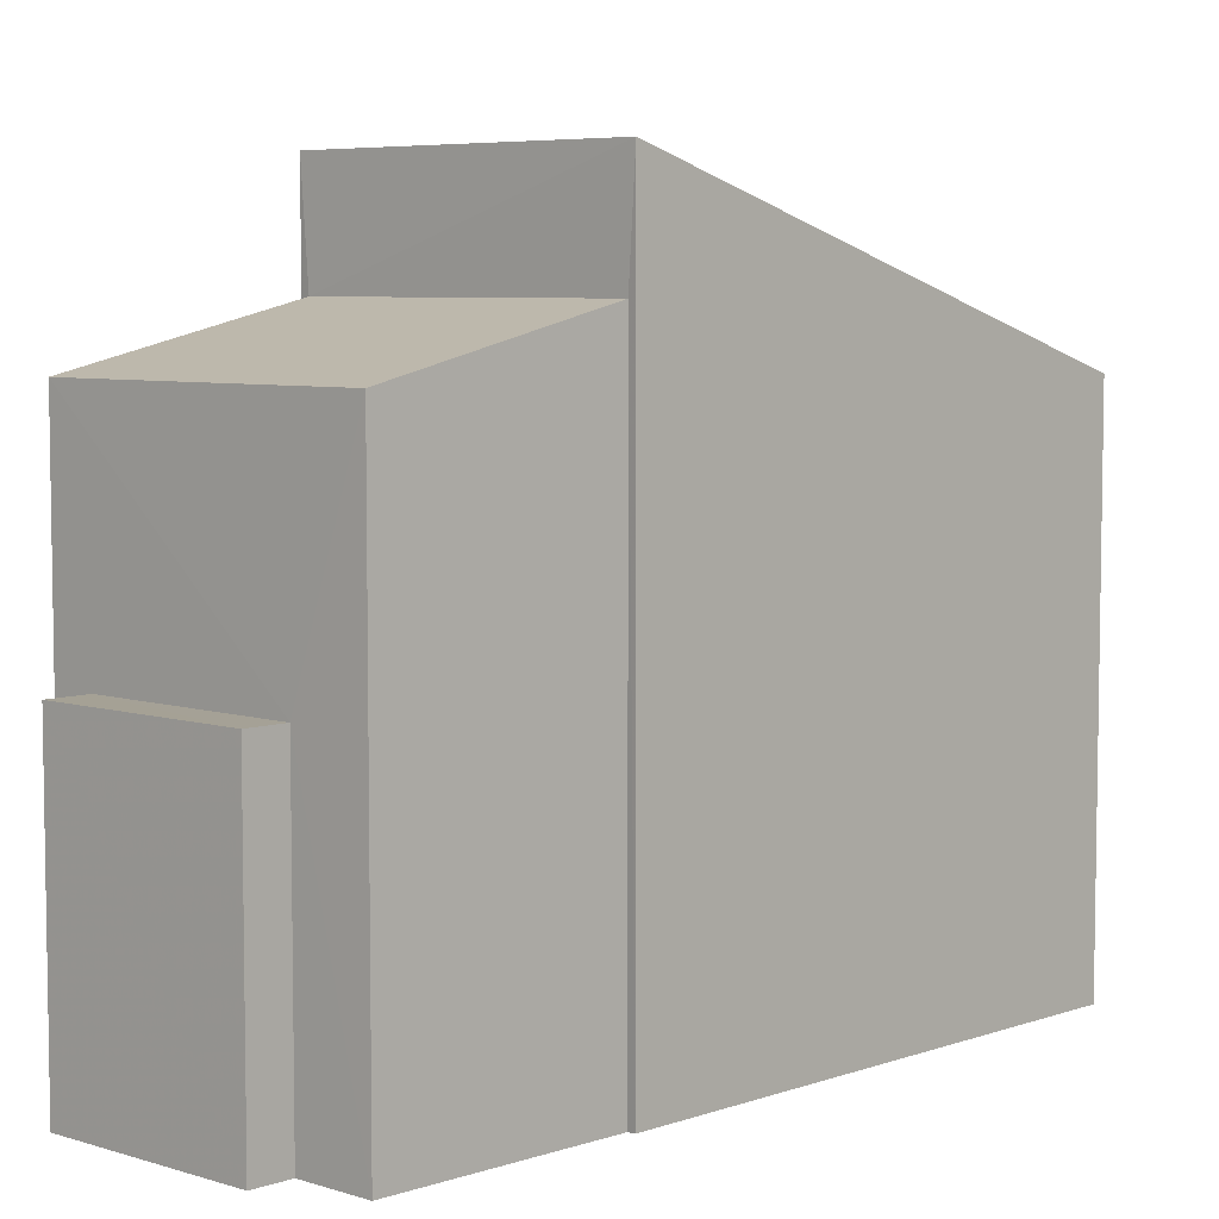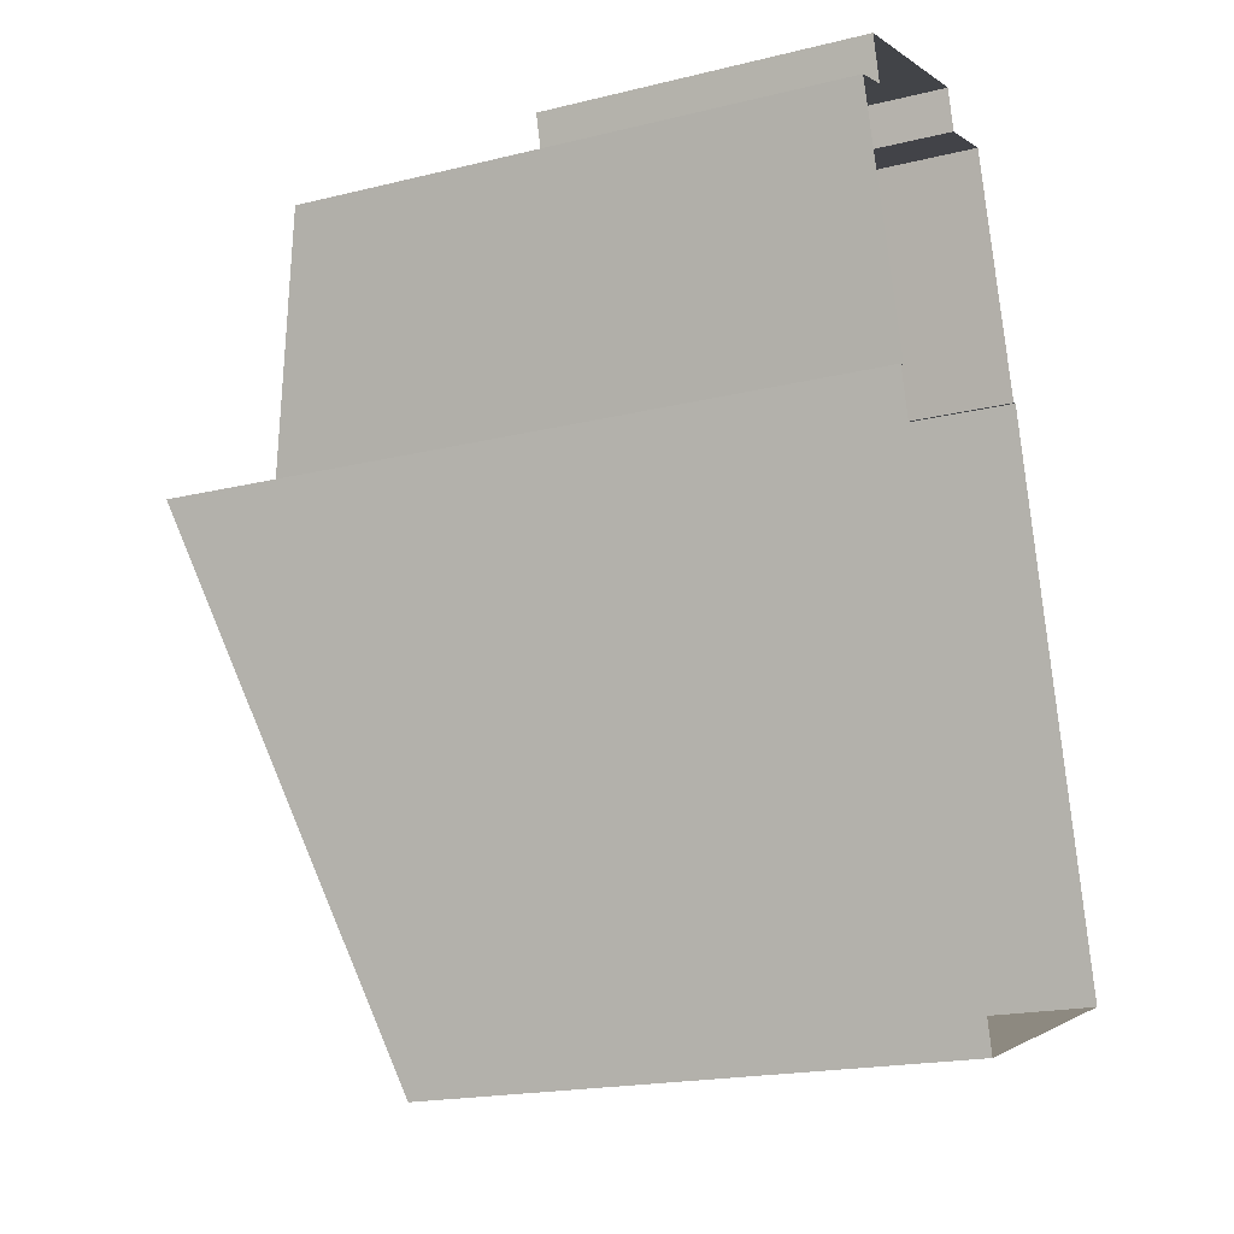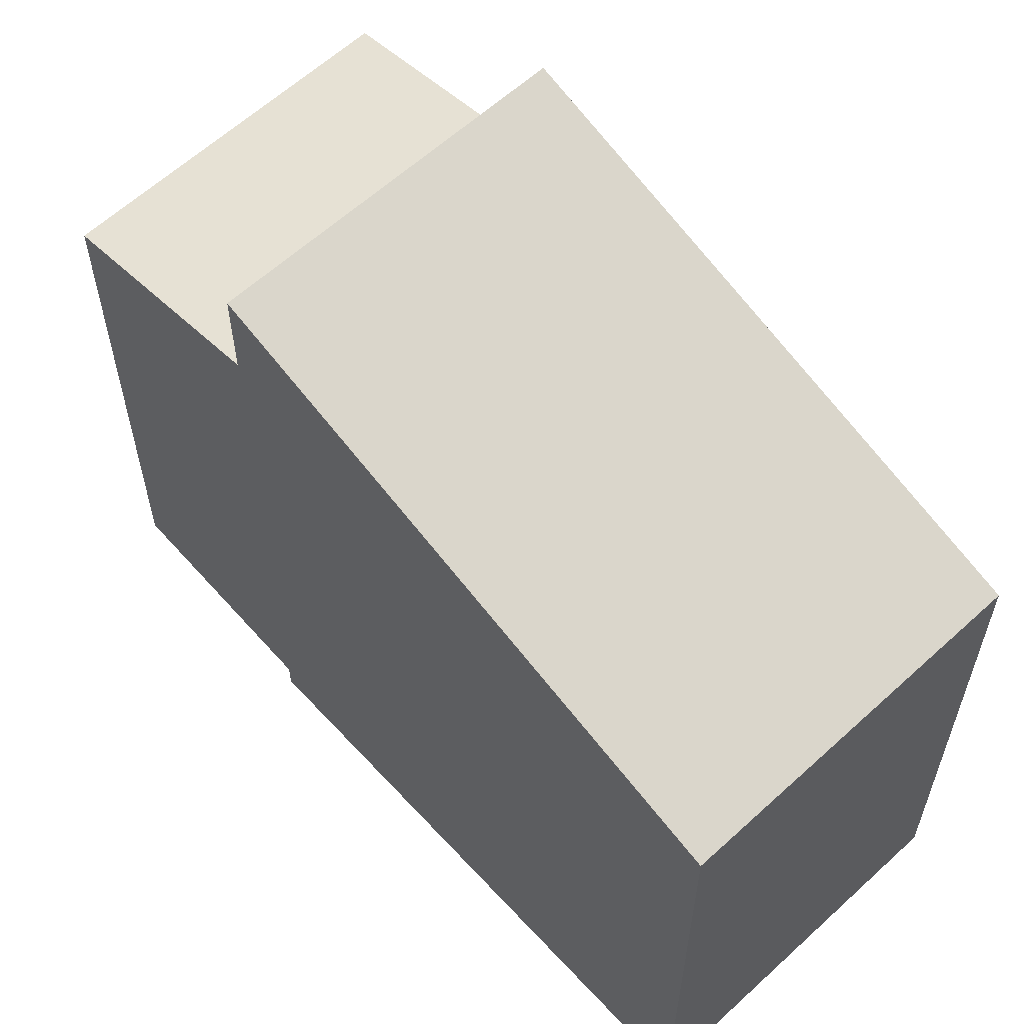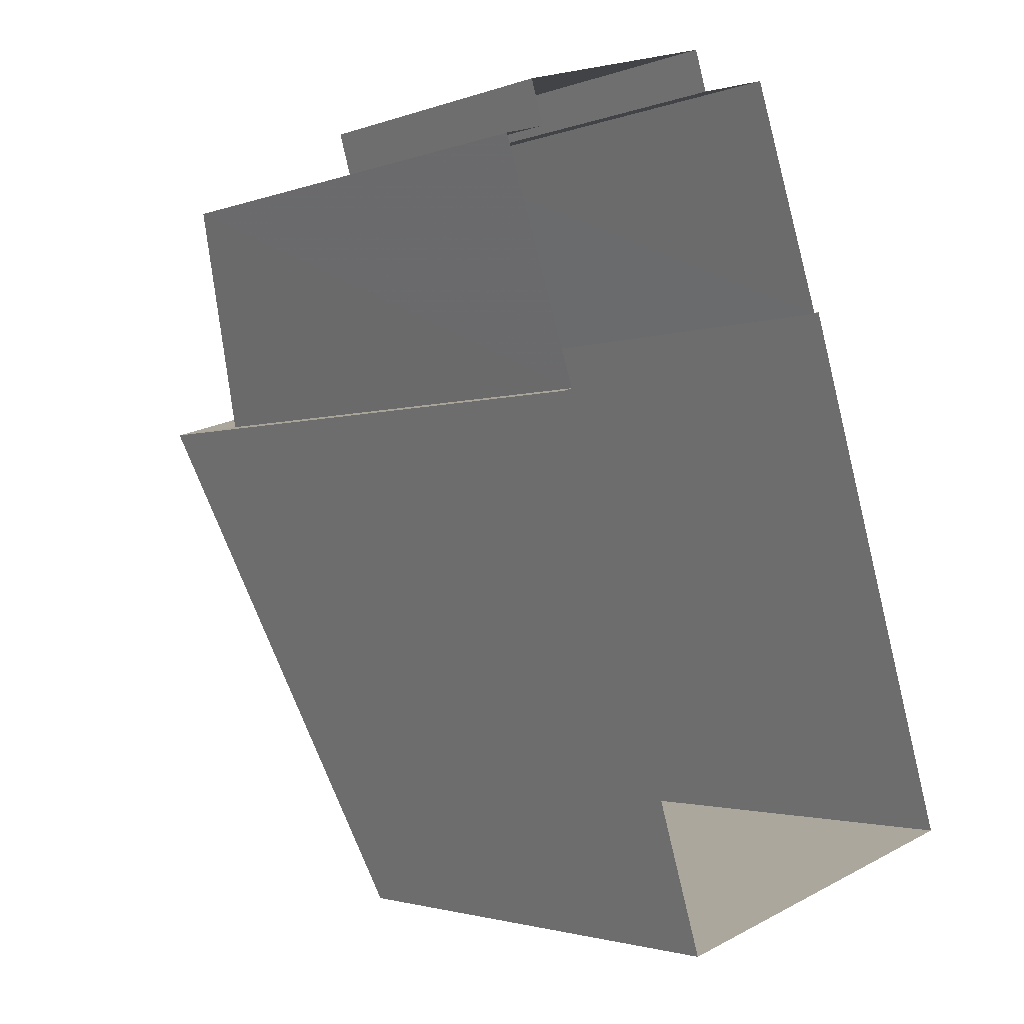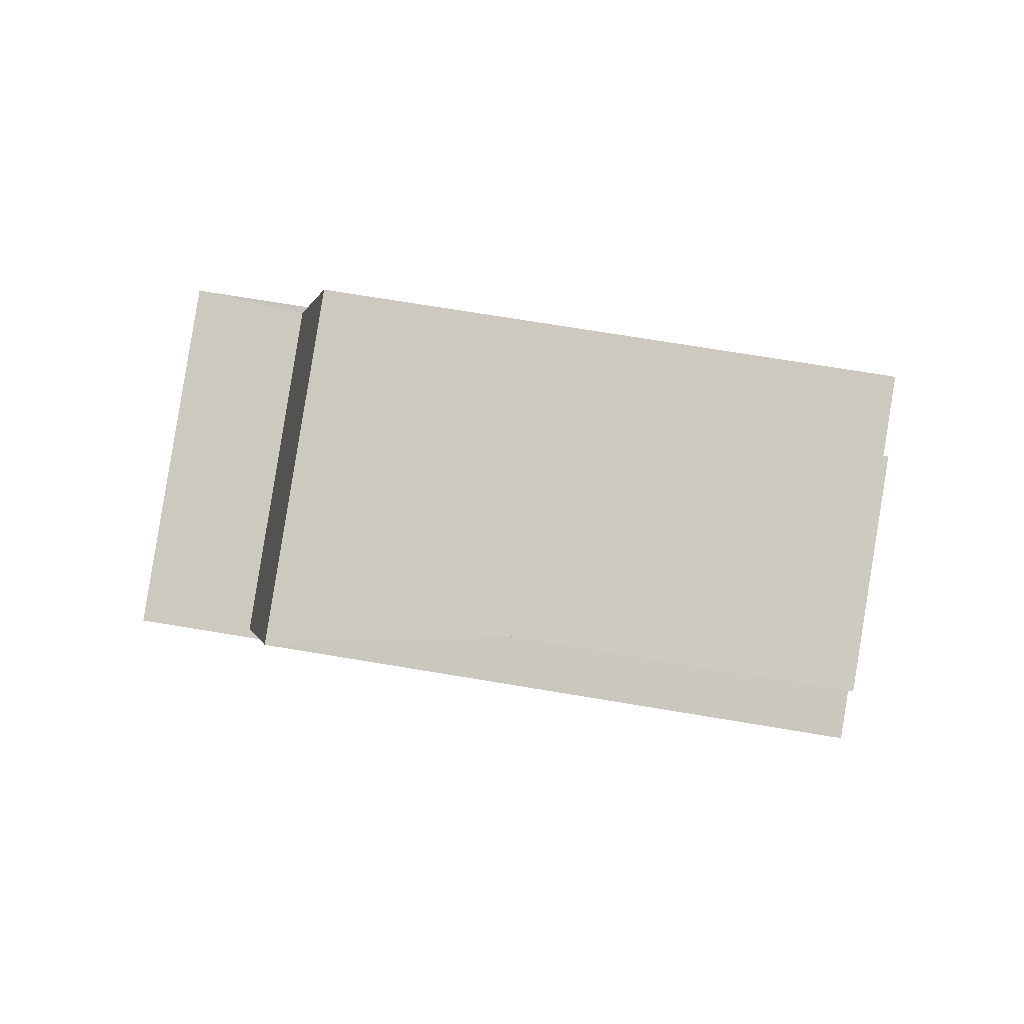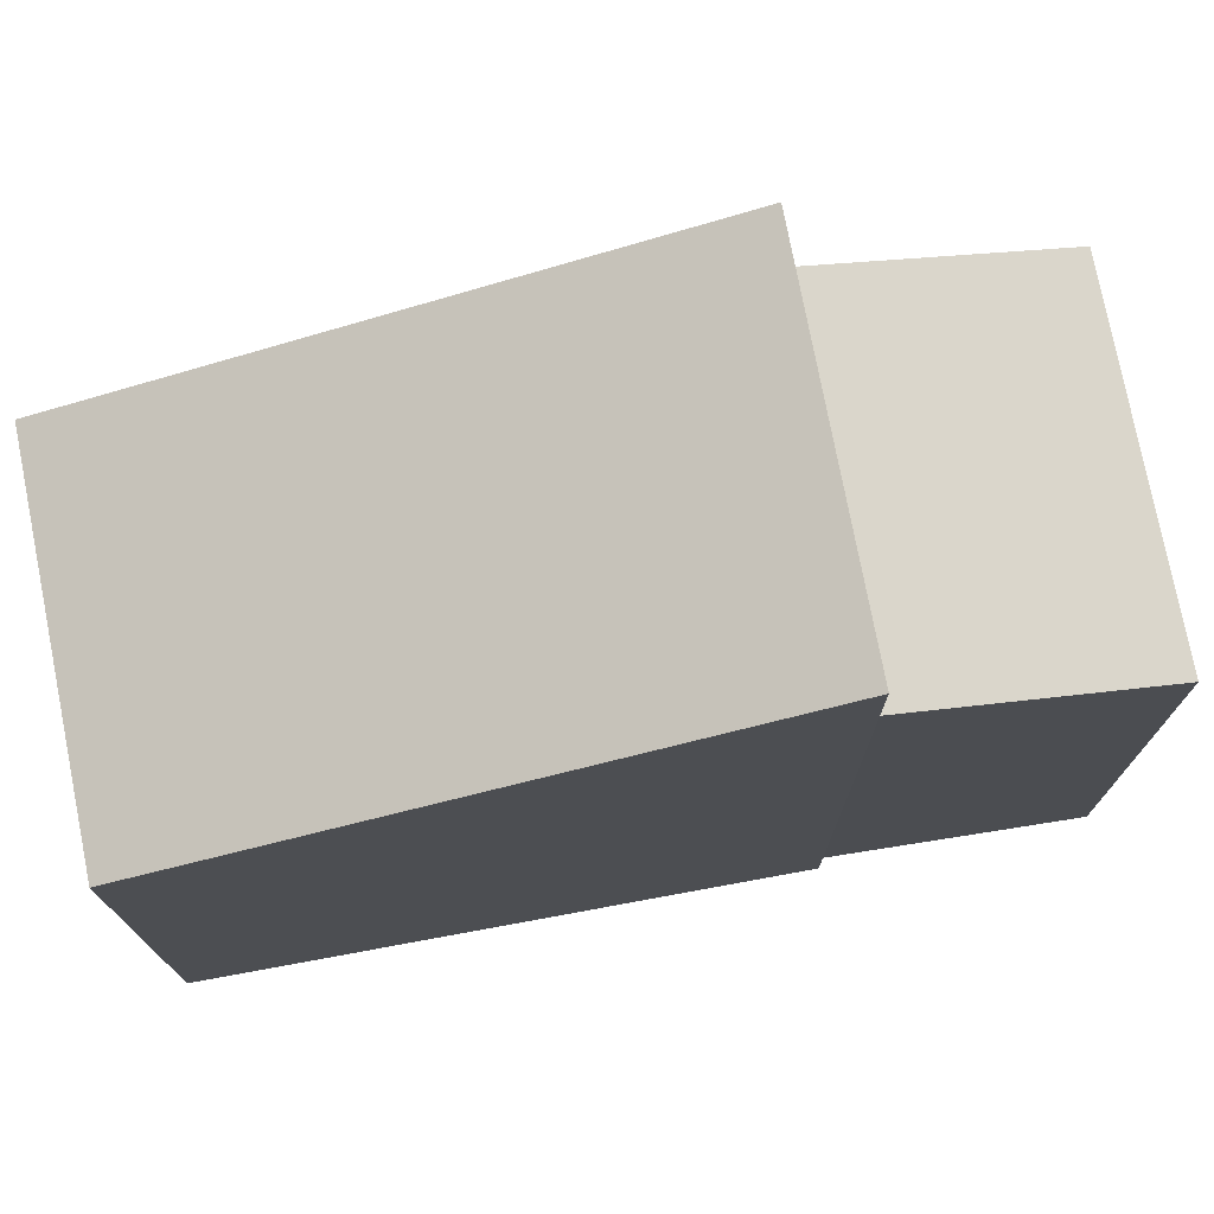
<metadata>
{"format":"obj","ext":"obj","renderer":"f3d","projection":"perspective","resolution":1024,"background":"white","views":[{"elev":6.0,"azim":-153.3,"up":"+Z"},{"elev":-19.3,"azim":114.8,"up":"+Y"},{"elev":60.8,"azim":-59.7,"up":"+Z"},{"elev":-2.3,"azim":141.6,"up":"+Y"},{"elev":69.8,"azim":99.5,"up":"+Y"},{"elev":75.9,"azim":62.4,"up":"+Z"}]}
</metadata>
<code>
v -8.912e+04 -1.002e+05 2.448
v -8.913e+04 -1.002e+05 2.448
v -8.912e+04 -1.002e+05 2.447
v -8.912e+04 -1.002e+05 2.447
v -8.912e+04 -1.002e+05 2.447
v -8.912e+04 -1.002e+05 2.447
v -8.912e+04 -1.002e+05 2.446
v -8.912e+04 -1.002e+05 2.446
v -8.912e+04 -1.002e+05 2.446
v -8.912e+04 -1.002e+05 2.446
v -8.912e+04 -1.002e+05 2.446
v -8.912e+04 -1.002e+05 2.446
v -8.912e+04 -1.002e+05 5.931
v -8.912e+04 -1.002e+05 5.931
v -8.912e+04 -1.002e+05 5.931
v -8.912e+04 -1.002e+05 5.931
v -8.912e+04 -1.002e+05 8.358
v -8.912e+04 -1.002e+05 10.32
v -8.912e+04 -1.002e+05 10.32
v -8.913e+04 -1.002e+05 8.358
v -8.912e+04 -1.002e+05 9.073
v -8.912e+04 -1.002e+05 8.443
v -8.912e+04 -1.002e+05 8.443
v -8.912e+04 -1.002e+05 9.073
f 1 2 3
f 4 1 5
f 2 6 3
f 7 5 8
f 9 3 10
f 11 8 12
f 12 8 9
f 1 3 5
f 8 5 9
f 5 3 9
f 13 14 15
f 16 13 15
f 17 18 19
f 20 17 19
f 21 22 23
f 24 21 23
f 14 11 12
f 15 14 12
f 20 2 1
f 17 20 1
f 3 23 10
f 3 24 23
f 9 15 12
f 9 16 15
f 8 11 14
f 13 8 14
f 4 17 1
f 4 18 17
f 10 16 9
f 13 7 8
f 23 16 10
f 22 13 16
f 13 22 7
f 22 16 23
f 5 7 22
f 21 5 22
f 20 19 6
f 2 20 6
f 3 6 24
f 6 19 24
f 5 21 4
f 21 19 18
f 24 19 21
f 4 21 18

</code>
